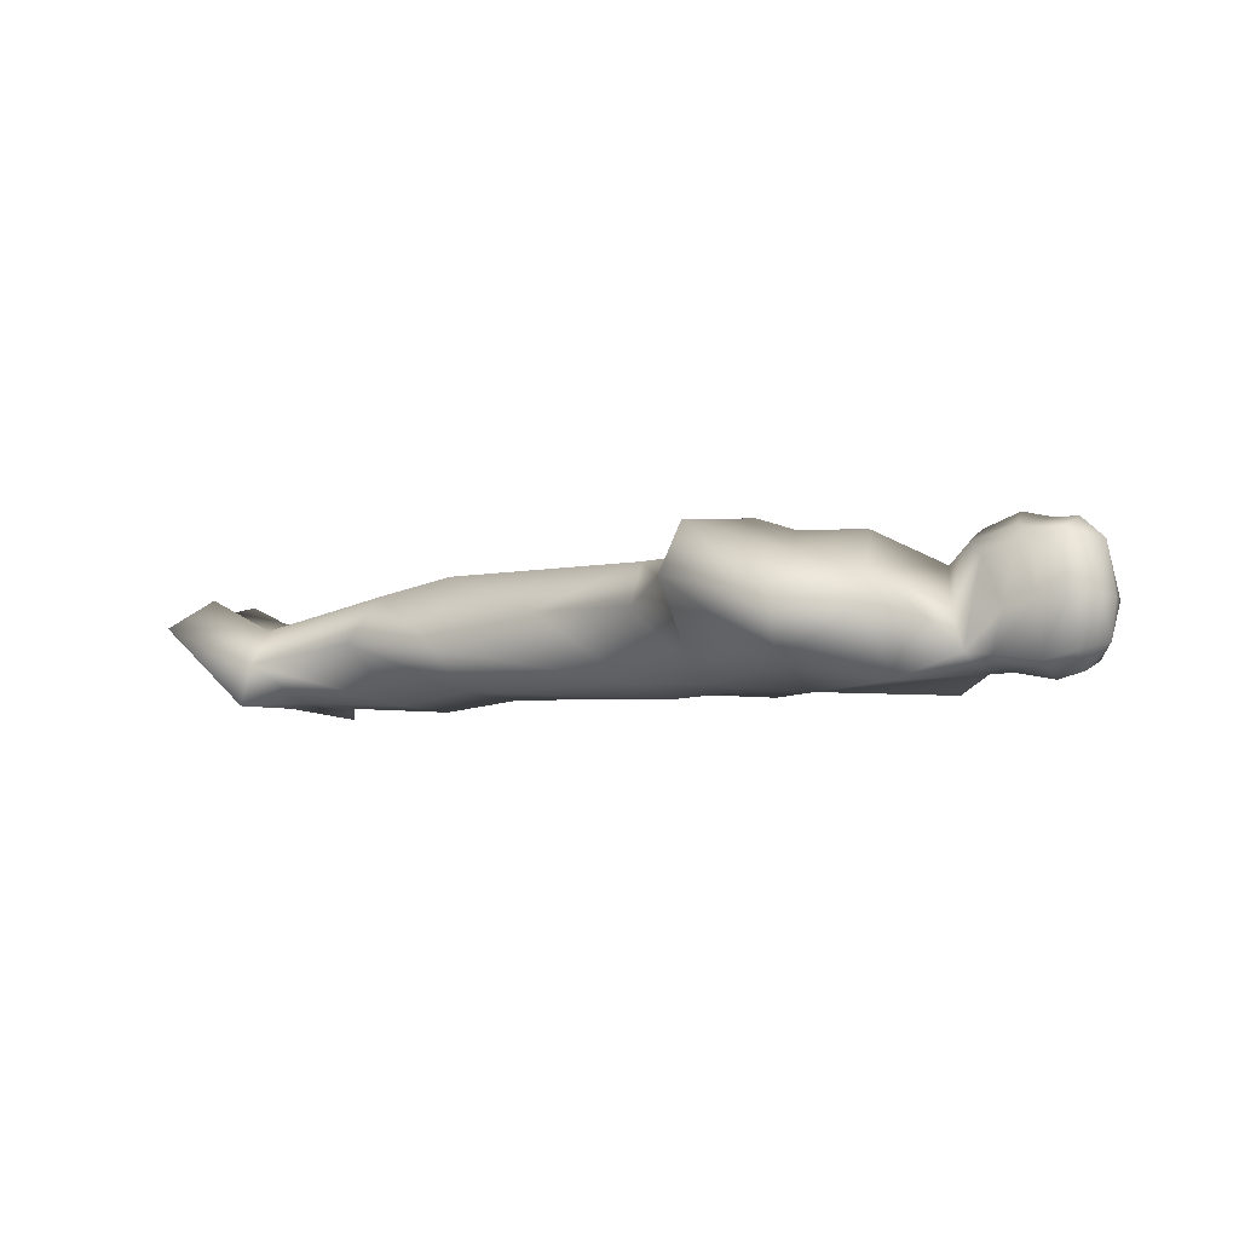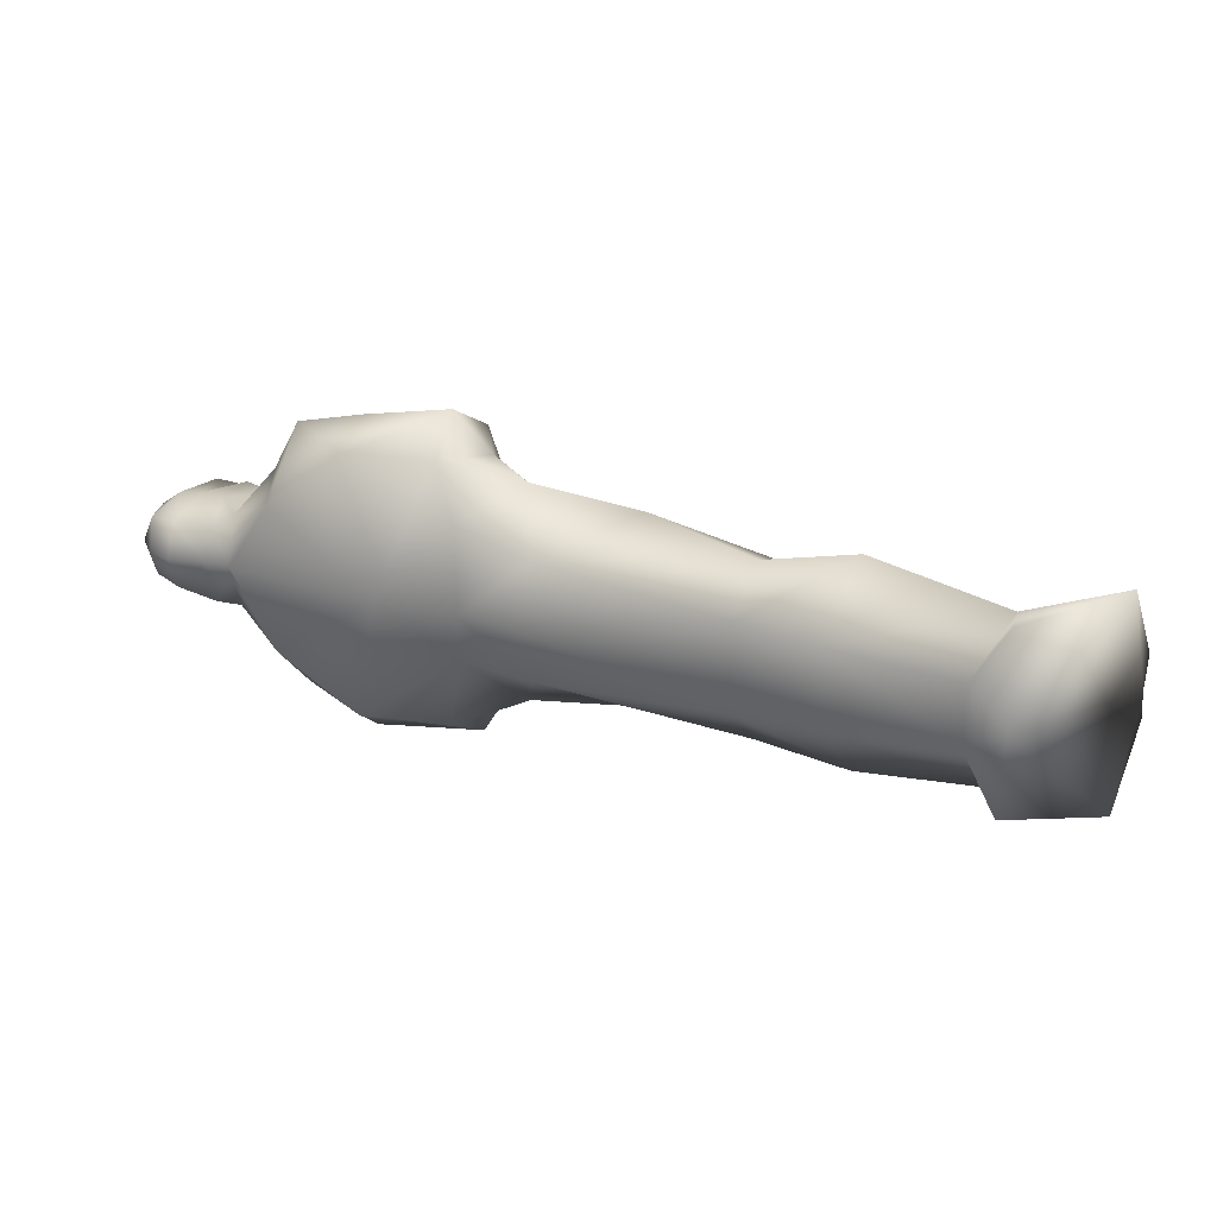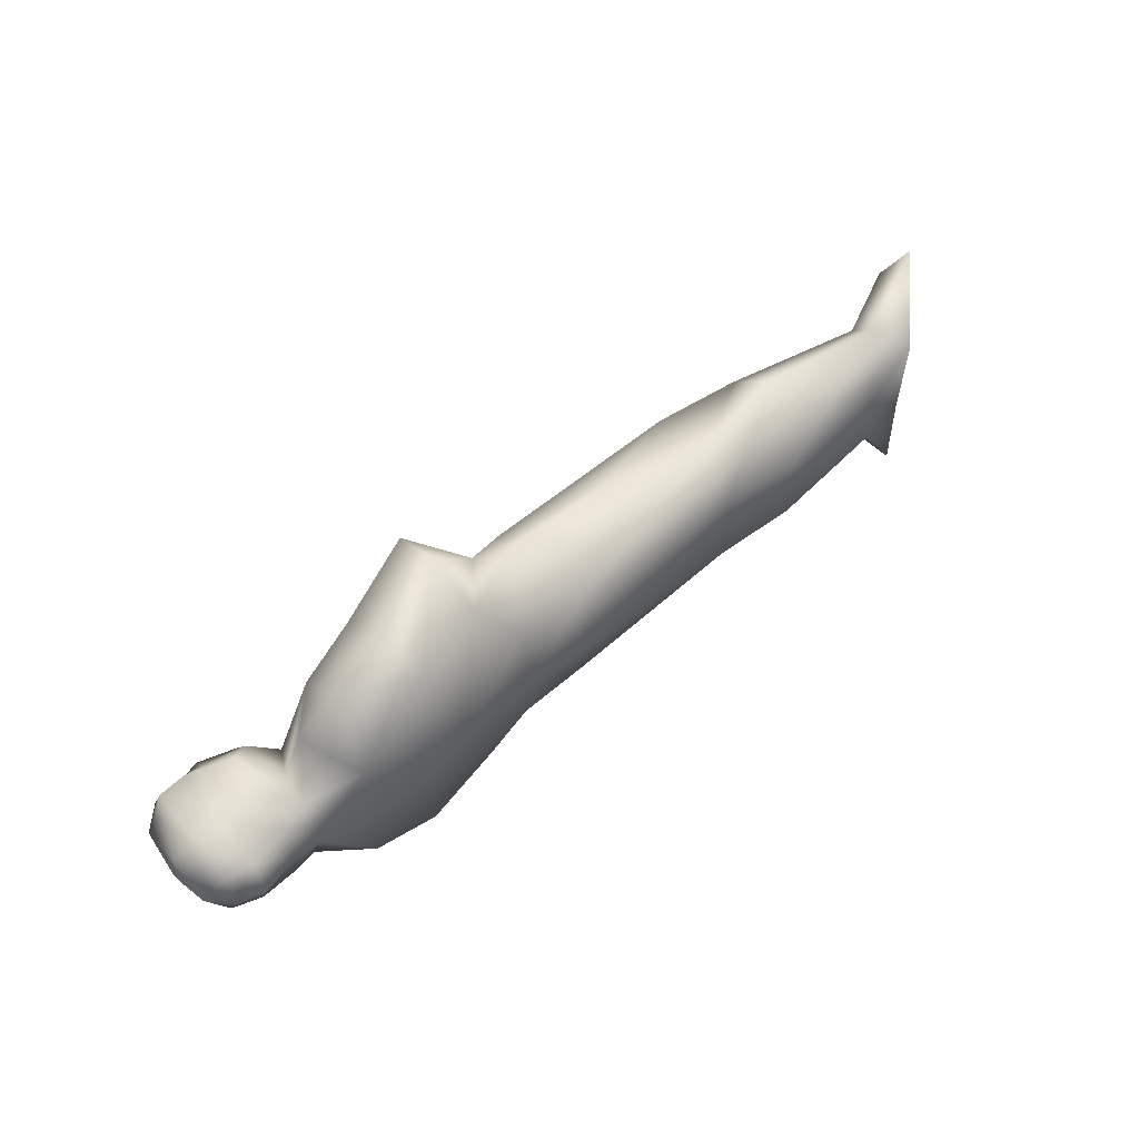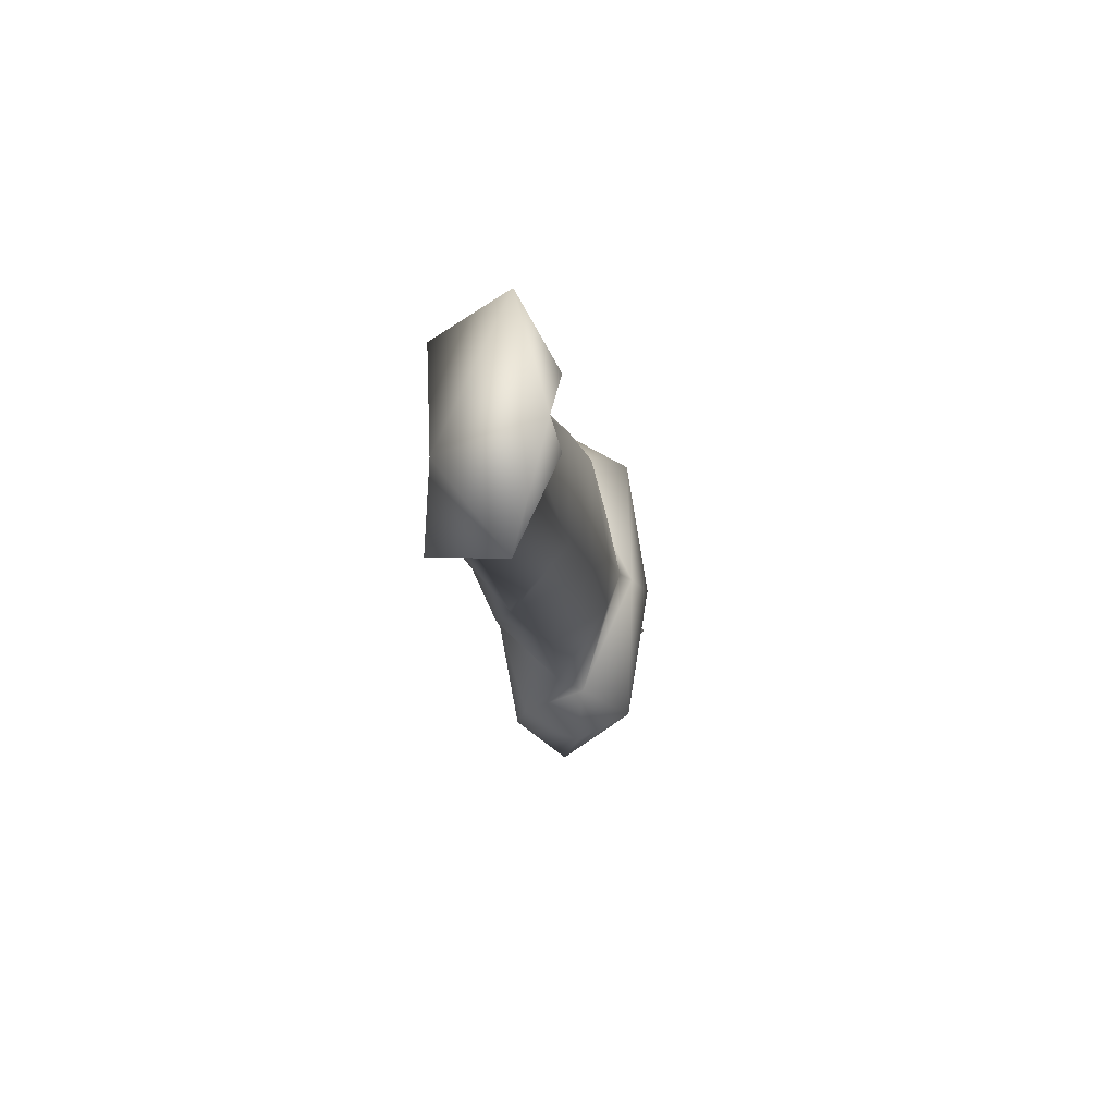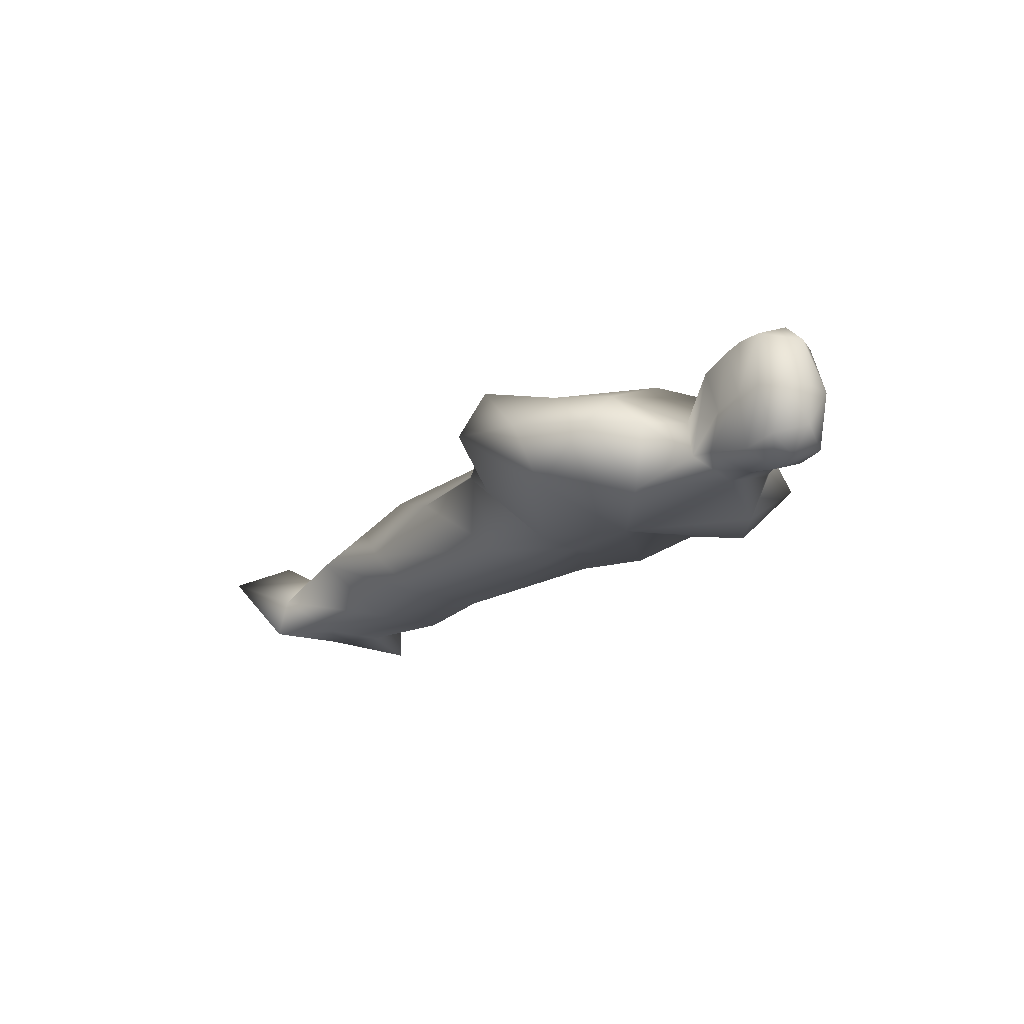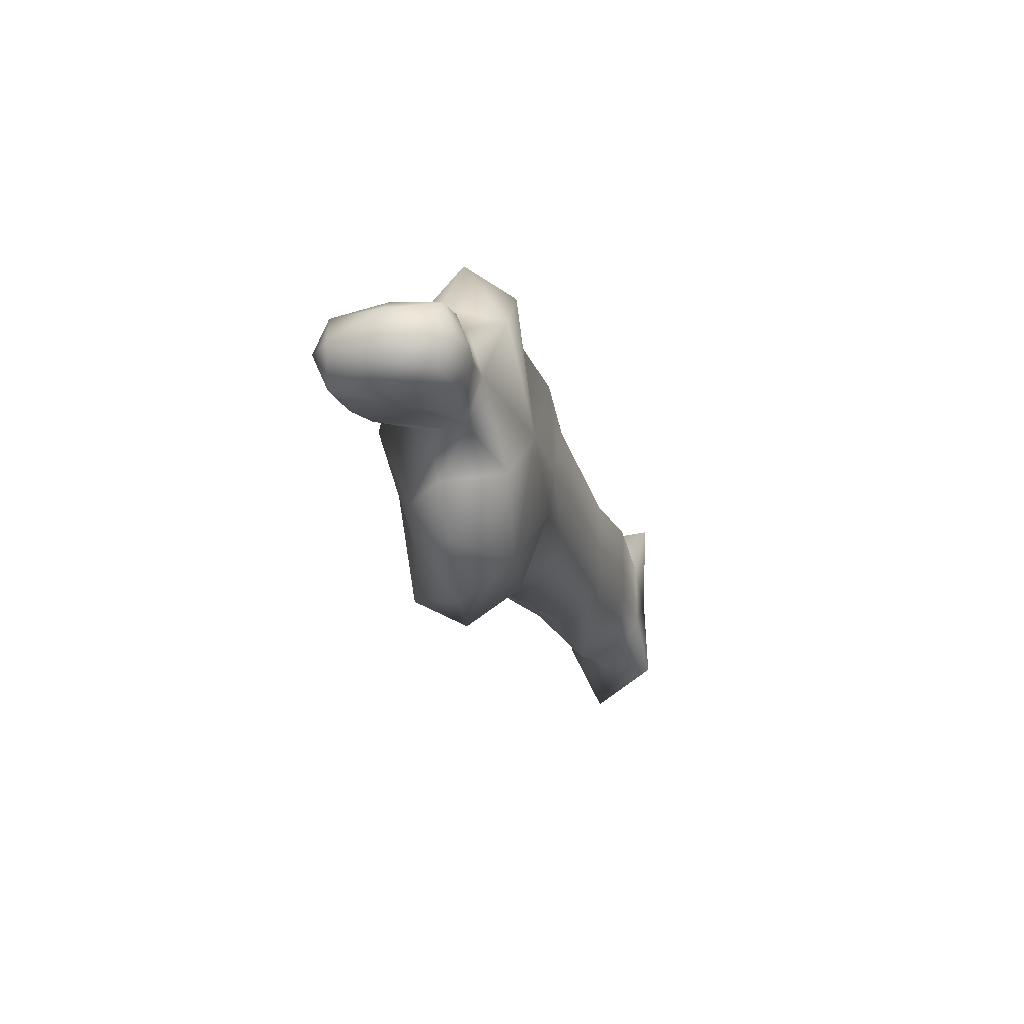
<metadata>
{"format":"obj","ext":"obj","renderer":"f3d","projection":"perspective","resolution":1024,"background":"white","views":[{"elev":-7.9,"azim":-148.9,"up":"+Y"},{"elev":26.3,"azim":24.5,"up":"+Z"},{"elev":56.6,"azim":-41.1,"up":"+Z"},{"elev":-13.0,"azim":95.6,"up":"+Z"},{"elev":-19.7,"azim":-125.3,"up":"+Y"},{"elev":-18.9,"azim":-74.5,"up":"+Z"}]}
</metadata>
<code>
o
v -0.9928 -0.01234 0.01216
v -0.8604 -0.03401 -0.1738
v -0.5913 -0.02823 0.01221
v -1.218 0.01043 0.09312
v -1.217 0.1301 0.1105
v -1.274 0.1324 0.0681
v -1.271 0.04001 0.008704
v -1.213 -0.01844 0.008564
v -1.223 0.01739 -0.06289
v -1.151 -0.03277 0.009146
v -1.15 -0.0008417 -0.07762
v -1.06 -0.0122 0.01208
v -1.053 0.01486 -0.1026
v -0.9914 0.02459 -0.1042
v -0.9914 0.02459 0.1333
v -1.053 0.01583 0.09603
v -1.151 0.0002889 0.09394
v -0.9818 0.2708 0.0506
v -0.9164 0.229 0.01217
v -0.9752 0.2762 0.01136
v -0.9695 0.1225 0.1185
v -1.03 0.234 0.1069
v -1.08 0.1141 0.1251
v -1.156 0.1305 0.1191
v -1.108 0.257 0.108
v -0.9809 0.2701 -0.02795
v -0.9935 0.3007 0.01082
v -1.084 0.3013 0.03605
v -1.135 0.282 0.08436
v -1.208 0.2738 0.09207
v -1.272 0.1314 -0.05229
v -1.285 0.1325 0.007722
v -1.267 0.2568 0.00709
v -1.151 0.3131 0.008278
v -1.213 0.3085 0.007368
v -1.206 0.2725 -0.07638
v -1.214 0.1285 -0.09282
v -1.084 0.331 0.009102
v -1.084 0.3008 -0.01704
v -1.133 0.2808 -0.06662
v -1.154 0.1288 -0.09958
v -1.105 0.2554 -0.08888
v -1.078 0.1124 -0.09499
v -1.028 0.2325 -0.08492
v -0.9614 0.1225 -0.09178
v -0.9249 0.1102 -0.2031
v -0.2026 0.001042 -0.1274
v -0.3767 -0.01884 0.01224
v -0.3836 -0.01106 -0.1074
v -0.6661 0.003485 -0.3205
v -0.8641 0.1063 -0.323
v -0.8276 0.2106 -0.2152
v -0.2816 0.1524 -0.2671
v -0.4455 0.0512 -0.3232
v -0.214 0.2819 -0.1034
v 0.3131 0.2877 -0.1193
v 0.003733 0.1669 -0.2272
v -0.3614 0.2098 -0.2858
v -0.4296 0.1909 -0.4034
v -0.6902 0.1307 -0.4162
v -0.6903 0.237 -0.2879
v 0.4834 -0.01309 0.1152
v 0.8636 0.09928 0.2258
v 0.5219 0.1248 0.2791
v 0.2764 0.007788 0.1233
v 0.2963 0.1021 0.2316
v -0.2026 0.001042 0.1732
v 0.003669 0.1669 0.265
v -0.2817 0.1524 0.2916
v -0.3837 -0.01106 0.2328
v -0.4647 0.05868 0.3491
v -0.6662 -0.001525 0.3535
v 0.2765 0.007788 -0.1014
v 0.522 0.1248 -0.2495
v 0.4834 -0.01309 -0.0842
v -0.2412 -0.02524 0.01226
v 0.2964 0.1021 -0.2097
v 0.7941 0.01002 0.08465
v 0.8809 -0.003818 0.2406
v 0.7941 0.01002 -0.0687
v 0.8637 0.09928 -0.1977
v 0.5295 0.2559 -0.1133
v 0.8887 0.005972 -0.007232
v 0.8809 -0.003817 -0.2126
v 1.081 0.1977 -0.2657
v 0.9052 0.2001 -0.08508
v 1.107 0.2963 -0.06894
v 1.107 0.273 0.008243
v 1.081 0.1977 0.2767
v 0.8569 0.2153 0.01175
v 1.107 0.2963 0.08907
v 0.9052 0.2001 0.1011
v 0.5295 0.2559 0.1443
v 0.3131 0.2877 0.1411
v -0.2141 0.2819 0.1493
v -0.3765 0.1744 0.3343
v -0.4785 0.1736 0.4281
v -0.1364 0.2965 0.01227
v -0.3274 0.3101 0.01225
v -0.359 0.3389 0.00439
v -0.4661 0.3213 0.3396
v -0.6738 0.09865 0.4102
v -0.4597 0.3739 -0.005531
v -0.45 0.3213 -0.3359
v -0.5579 0.3382 -0.009539
v -0.5229 0.2865 0.2532
v -0.6904 0.2324 0.3137
v -0.8348 0.08241 0.3734
v -0.8604 -0.03401 0.2011
v -0.7318 0.3262 0.0122
v -0.8276 0.2106 0.2425
v -0.9249 0.1102 0.2304
g Geoset0
f 1 2 3
f 4 5 6
f 7 4 6
f 8 4 7
f 9 8 7
f 9 10 8
f 11 10 9
f 11 12 10
f 11 13 12
f 1 12 13
f 13 14 1
f 15 16 1
f 12 1 16
f 16 17 12
f 12 17 10
f 10 17 4
f 10 4 8
f 18 19 20
f 21 19 18
f 22 21 18
f 15 21 22
f 23 15 22
f 15 23 16
f 23 24 16
f 24 17 16
f 24 5 17
f 5 4 17
f 23 25 24
f 22 25 23
f 22 18 25
f 19 26 20
f 26 27 20
f 27 18 20
f 27 28 18
f 25 18 28
f 29 25 28
f 24 25 29
f 24 29 30
f 30 5 24
f 30 6 5
f 9 7 31
f 31 7 32
f 7 6 32
f 33 32 6
f 30 33 6
f 32 33 31
f 28 34 29
f 29 34 30
f 30 34 35
f 35 33 30
f 33 35 36
f 33 36 31
f 31 36 37
f 37 9 31
f 9 37 11
f 34 36 35
f 38 34 28
f 27 38 28
f 38 27 39
f 34 38 39
f 34 39 40
f 34 40 36
f 40 41 36
f 37 36 41
f 37 41 11
f 41 13 11
f 42 40 39
f 42 41 40
f 42 43 41
f 41 43 13
f 43 14 13
f 39 27 26
f 26 42 39
f 26 44 42
f 42 44 43
f 43 44 14
f 14 44 45
f 45 44 26
f 2 1 14
f 46 2 14
f 45 46 14
f 47 48 49
f 49 48 3
f 49 3 50
f 50 3 2
f 2 51 50
f 46 51 2
f 46 52 51
f 45 52 46
f 19 52 45
f 45 26 19
f 53 49 54
f 49 53 47
f 54 49 50
f 55 56 57
f 53 55 57
f 55 53 58
f 58 53 54
f 58 54 59
f 50 59 54
f 60 59 50
f 50 51 60
f 51 61 60
f 61 51 52
f 62 63 64
f 64 65 62
f 64 66 65
f 66 67 65
f 68 67 66
f 67 68 69
f 69 70 67
f 71 70 69
f 71 3 70
f 72 3 71
f 73 74 75
f 73 75 65
f 73 65 76
f 65 67 76
f 48 76 67
f 48 67 70
f 48 70 3
f 47 73 76
f 76 48 47
f 57 47 53
f 57 77 47
f 47 77 73
f 77 74 73
f 75 62 65
f 63 78 79
f 62 78 63
f 80 78 62
f 75 80 62
f 80 75 81
f 81 75 74
f 81 74 82
f 82 74 77
f 82 77 56
f 56 77 57
f 79 78 83
f 80 83 78
f 80 84 83
f 80 81 84
f 84 81 85
f 85 81 86
f 83 84 85
f 86 87 85
f 87 88 85
f 88 83 85
f 83 88 89
f 83 89 79
f 63 79 89
f 88 87 86
f 88 86 90
f 90 86 82
f 86 81 82
f 88 91 89
f 91 88 92
f 92 88 90
f 92 90 93
f 82 93 90
f 93 82 56
f 91 92 89
f 63 89 92
f 63 92 64
f 64 92 93
f 64 93 66
f 66 93 94
f 66 94 68
f 94 95 68
f 95 69 68
f 95 96 69
f 96 71 69
f 71 96 97
f 97 72 71
f 94 93 56
f 98 94 56
f 98 56 55
f 98 55 99
f 95 98 99
f 95 94 98
f 96 95 99
f 99 55 58
f 58 100 99
f 99 100 96
f 96 100 101
f 96 101 97
f 97 101 102
f 97 102 72
f 101 100 103
f 104 103 100
f 100 58 104
f 104 58 59
f 105 103 104
f 105 106 103
f 101 103 106
f 107 101 106
f 107 102 101
f 107 108 102
f 108 72 102
f 108 109 72
f 72 109 3
f 107 106 105
f 104 59 60
f 60 61 104
f 105 104 61
f 110 105 61
f 107 105 110
f 111 107 110
f 108 107 111
f 111 112 108
f 108 112 109
f 52 110 61
f 19 110 52
f 110 19 111
f 111 19 21
f 111 21 112
f 112 21 15
f 109 112 15
f 109 15 1
f 109 1 3

</code>
